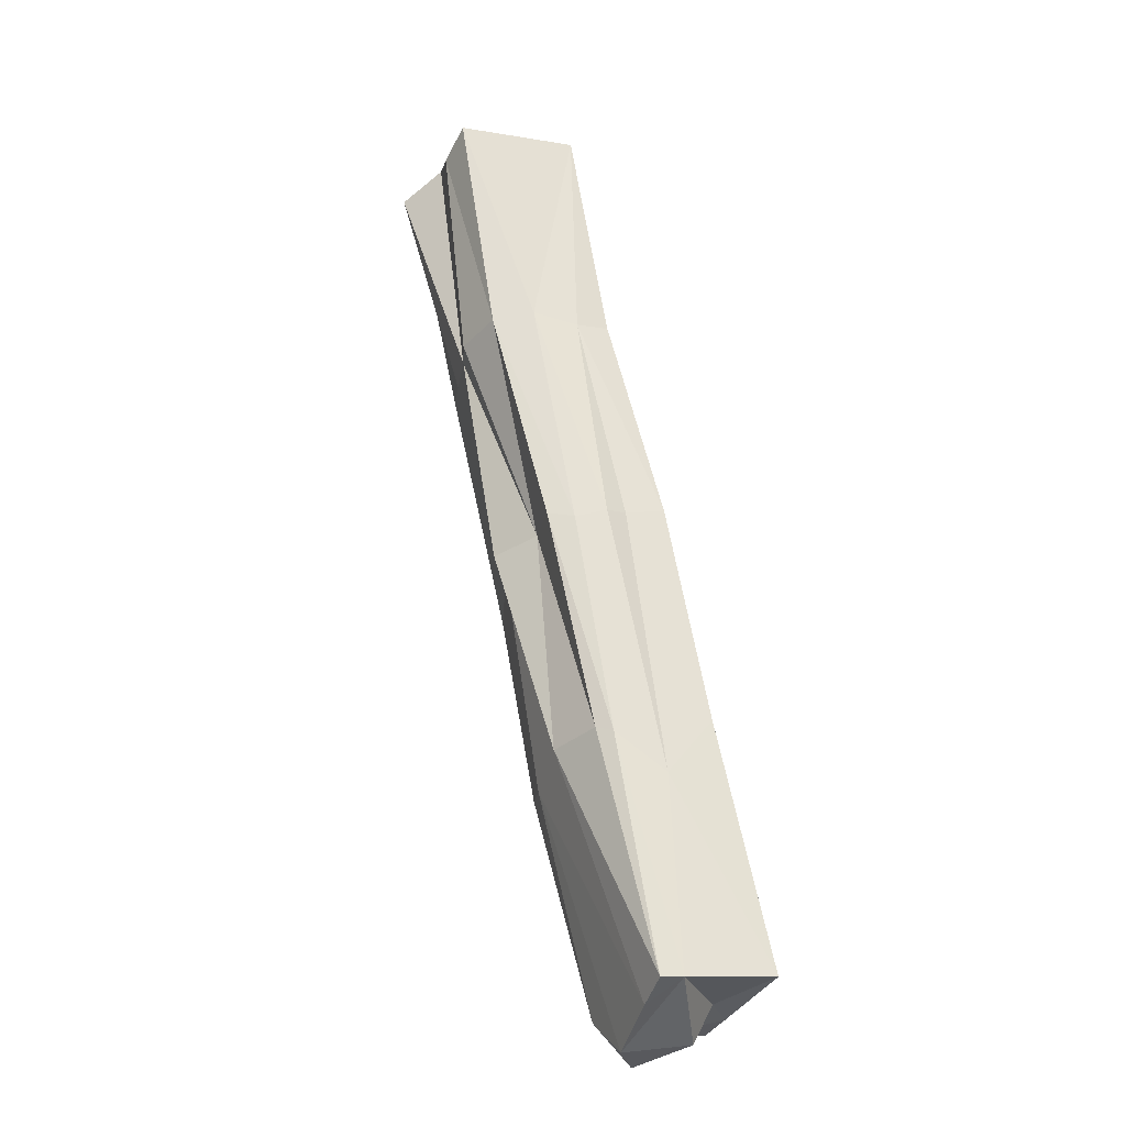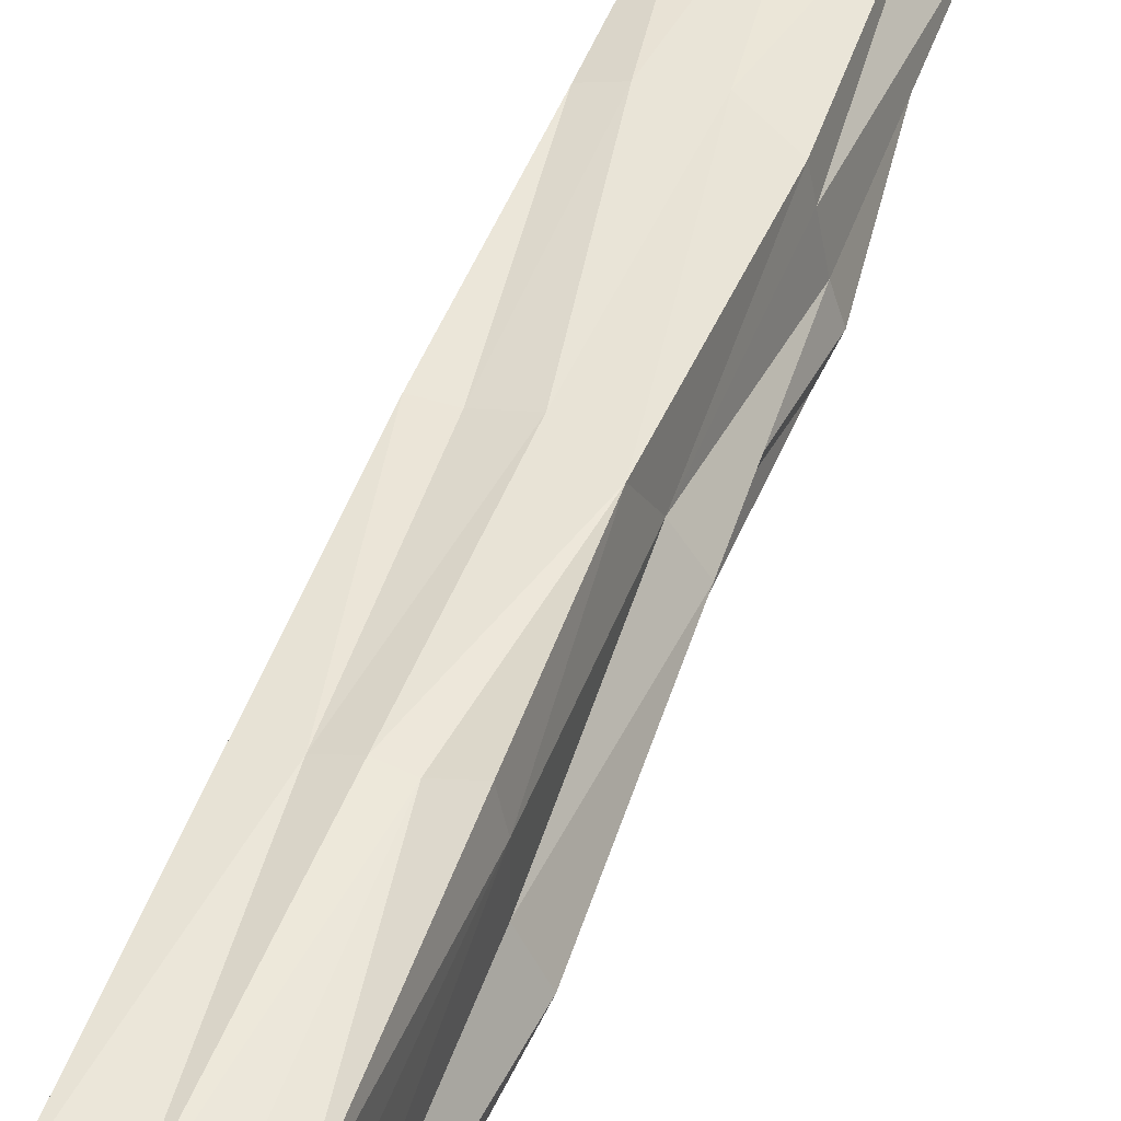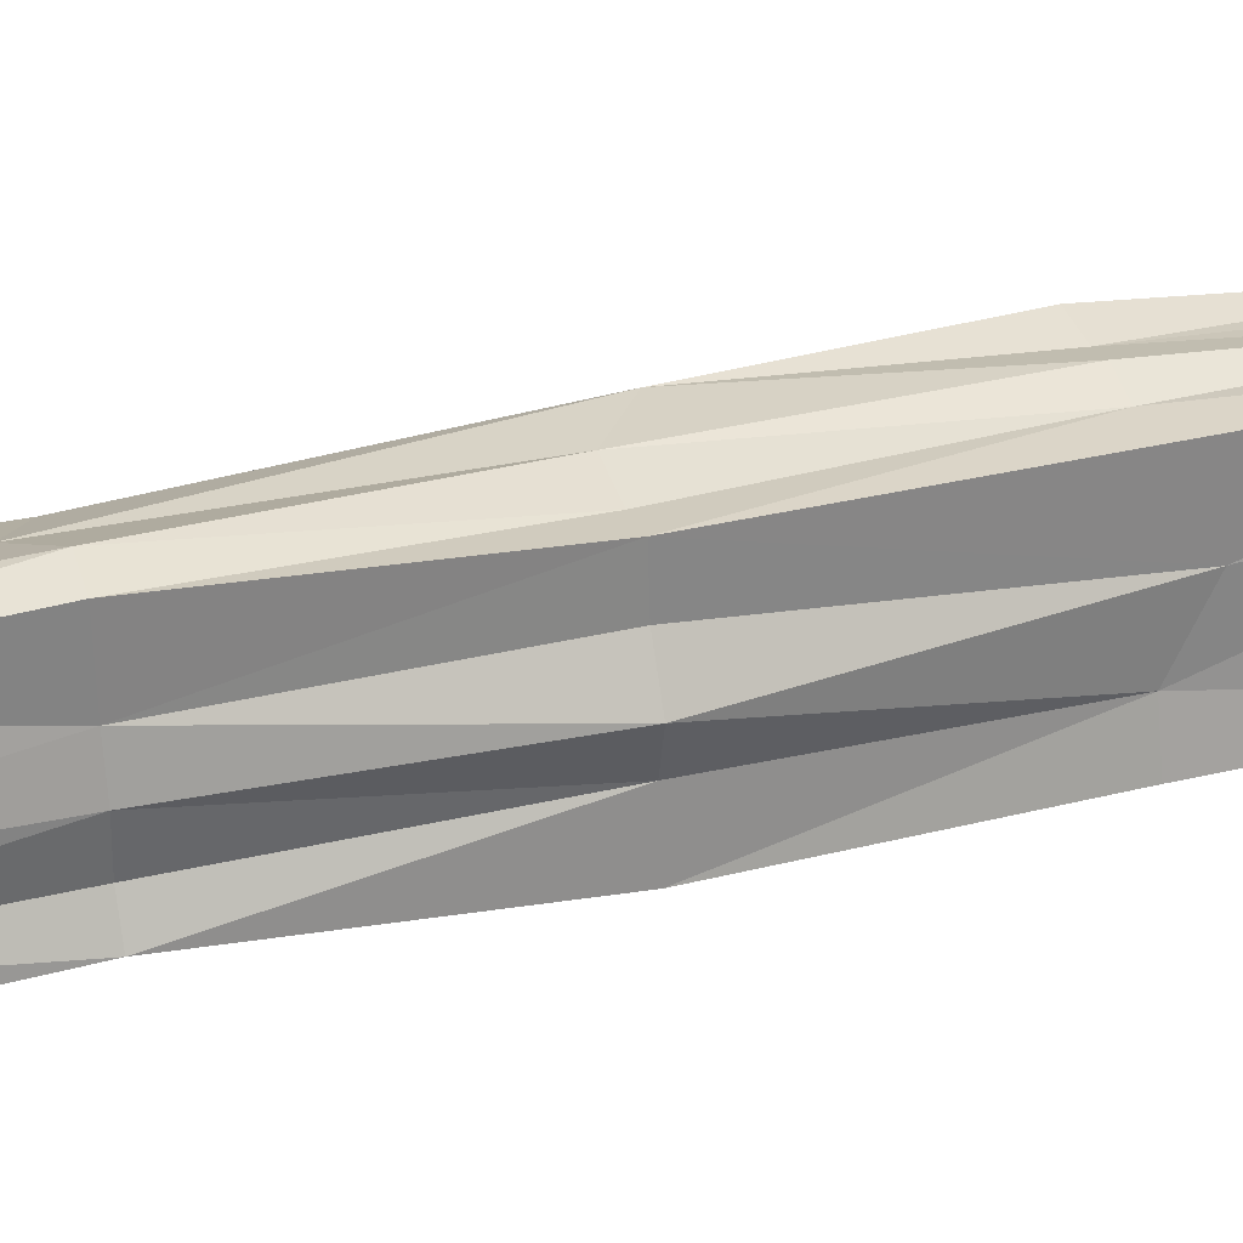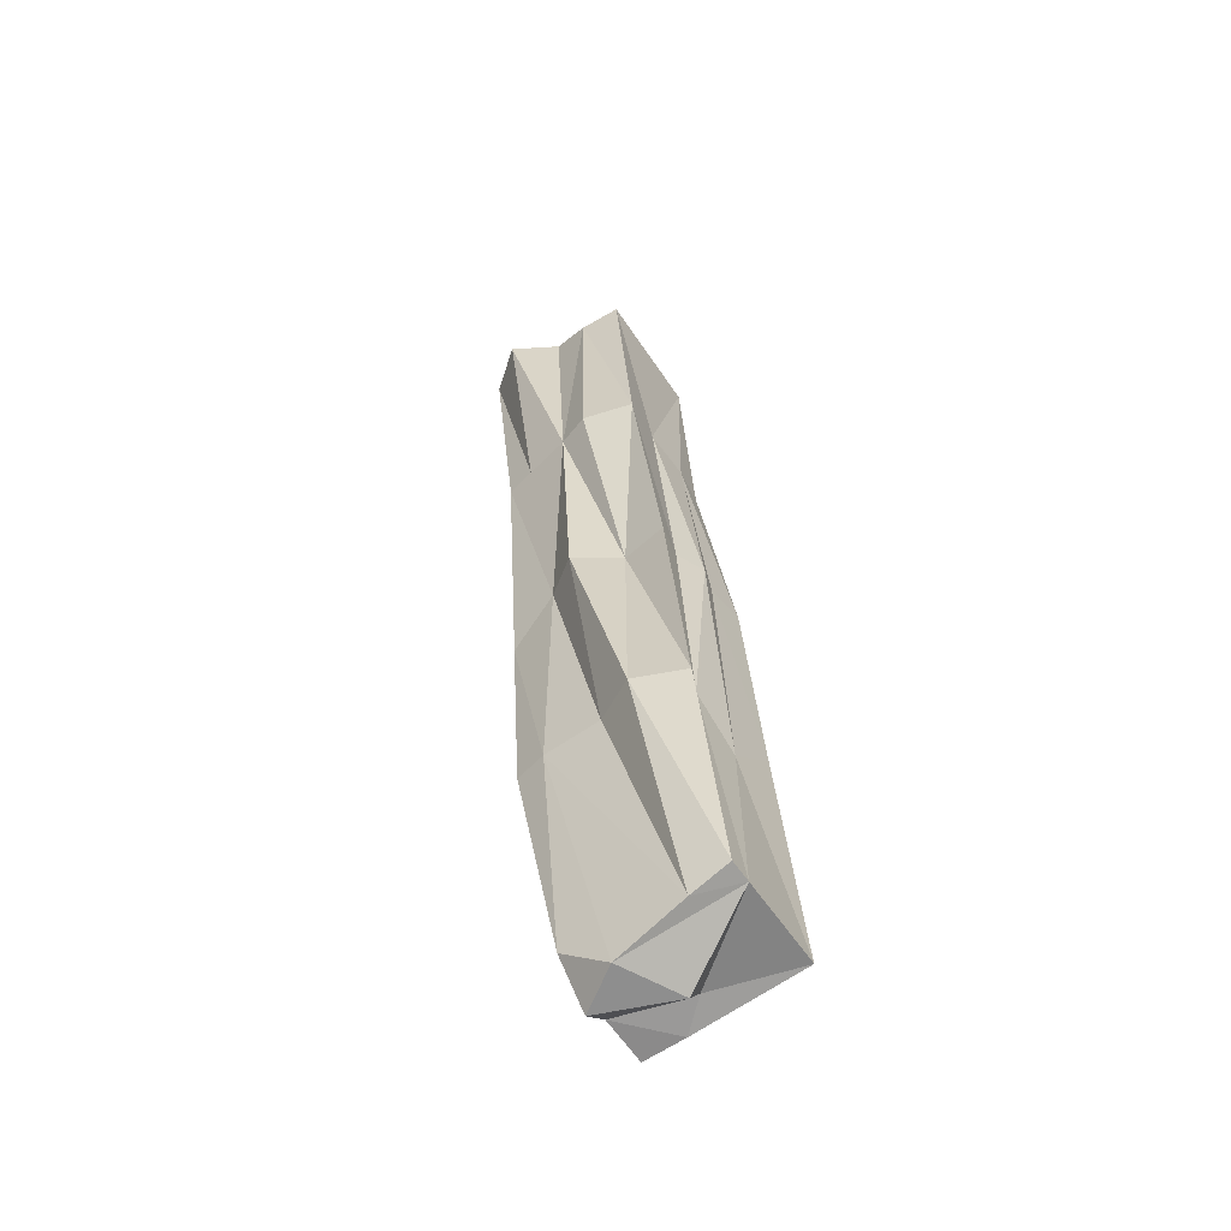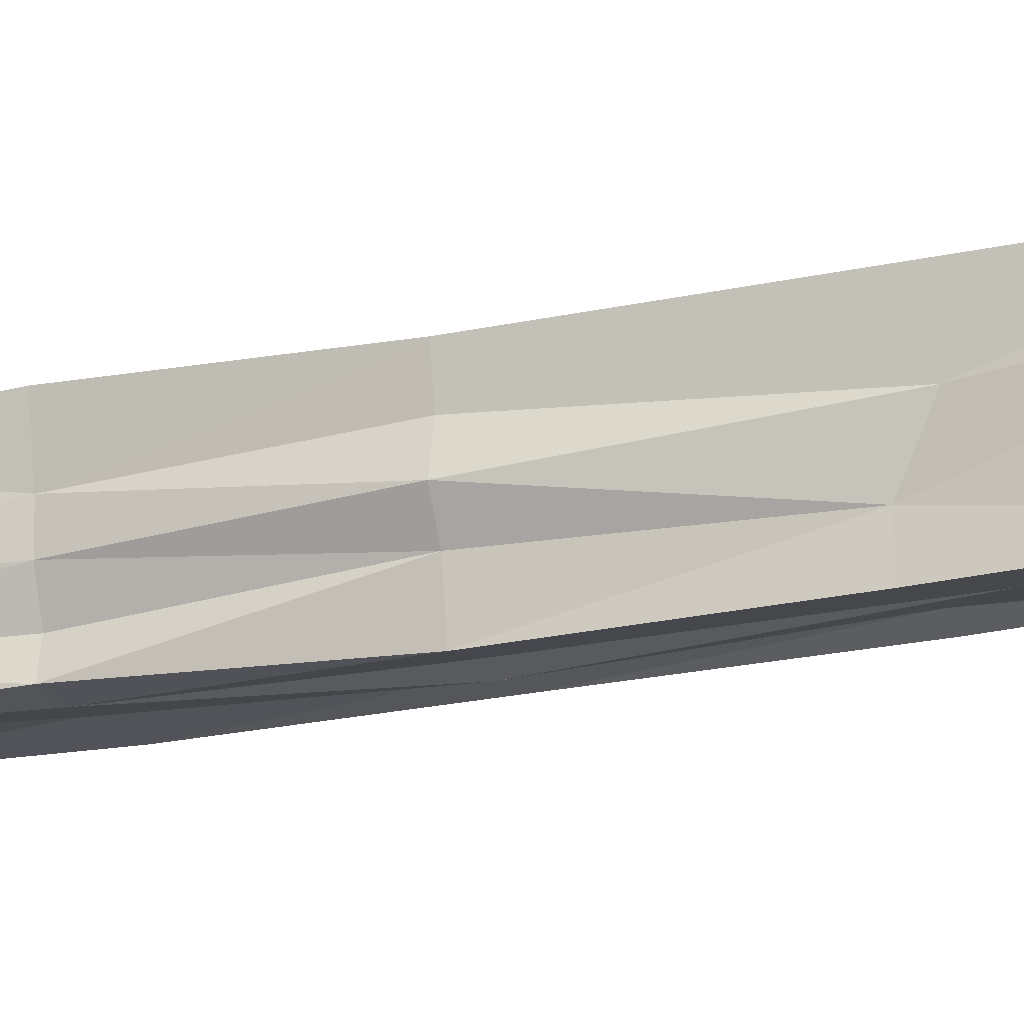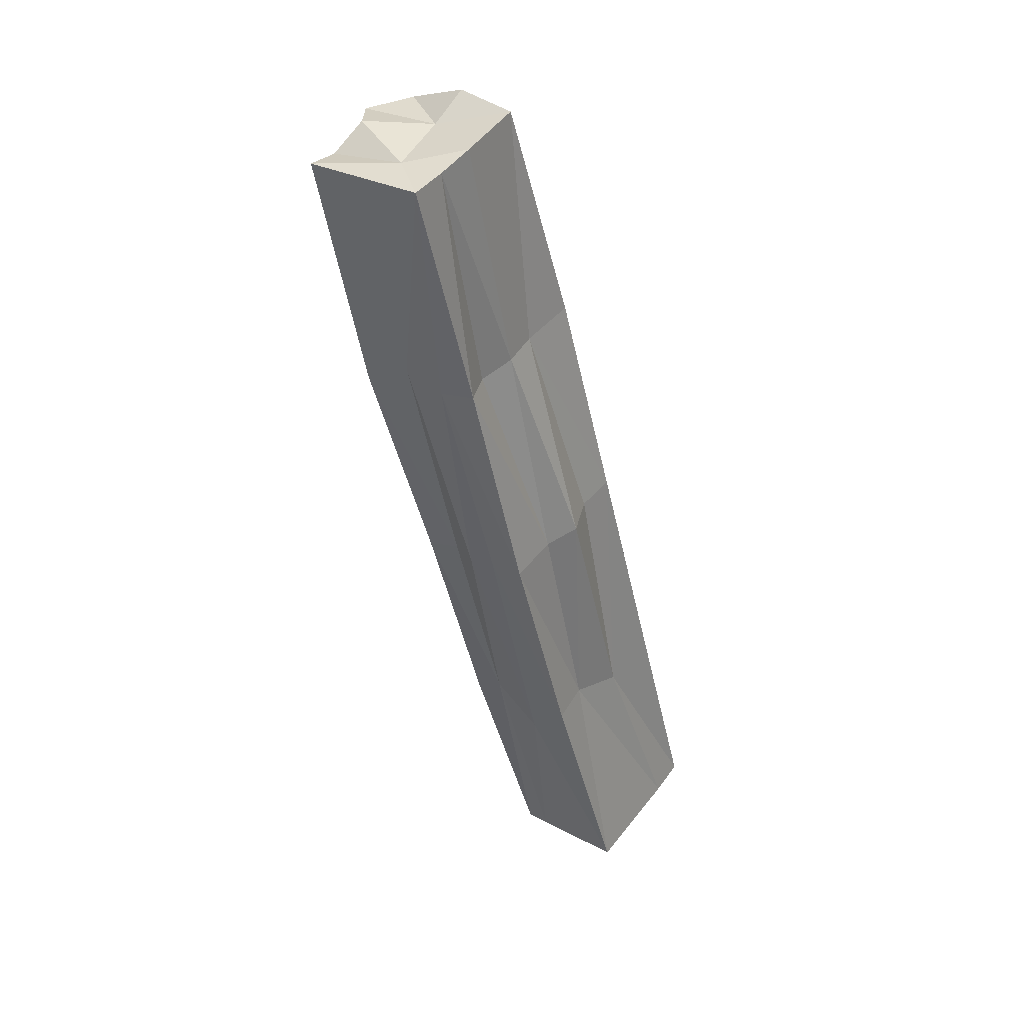
<metadata>
{"format":"obj","ext":"obj","renderer":"f3d","projection":"perspective","resolution":1024,"background":"white","views":[{"elev":-34.1,"azim":-20.5,"up":"+Z"},{"elev":48.9,"azim":-175.0,"up":"+Y"},{"elev":23.1,"azim":59.2,"up":"+Y"},{"elev":-70.0,"azim":-55.8,"up":"+Z"},{"elev":-14.3,"azim":96.2,"up":"+Y"},{"elev":45.7,"azim":35.8,"up":"+Z"}]}
</metadata>
<code>
o Cube.032_Cube.035
v 12.8 5.416 8.177
v 12.63 5.417 8.135
v 12.95 5.488 6.836
v 12.81 5.191 8.176
v 12.95 5.263 6.816
v 12.96 5.451 7.527
v 12.81 5.476 7.436
v 12.71 5.417 8.179
v 12.96 5.321 6.801
v 12.78 5.221 7.468
v 12.63 5.302 8.156
v 12.96 5.216 7.513
v 12.81 5.305 8.182
v 13.05 5.383 6.781
v 12.98 5.337 7.525
v 12.87 5.212 7.49
v 12.75 5.348 7.466
v 12.86 5.467 7.502
v 13.12 5.491 6.842
v 12.7 5.429 7.8
v 12.69 5.206 7.785
v 12.58 5.361 8.129
v 13.12 5.263 6.841
v 12.88 5.217 7.833
v 12.63 5.191 8.149
v 12.81 5.249 8.174
v 12.88 5.448 7.845
v 13.04 5.49 6.831
v 12.87 5.5 7.163
v 12.96 5.426 6.775
v 12.86 5.24 7.148
v 12.62 5.249 8.129
v 13.03 5.238 7.192
v 13.12 5.43 6.844
v 12.74 5.249 8.161
v 12.87 5.312 7.837
v 12.96 5.29 7.517
v 12.96 5.392 7.523
v 12.76 5.215 7.827
v 12.83 5.231 7.48
v 12.9 5.222 7.499
v 12.68 5.321 7.789
v 12.86 5.369 7.154
v 12.78 5.398 7.478
v 12.79 5.288 7.474
v 12.95 5.491 7.183
v 12.92 5.451 7.516
v 12.91 5.487 7.171
v 12.99 5.475 7.193
v 12.83 5.463 7.835
v 12.83 5.31 7.143
v 12.86 5.453 7.155
v 12.69 5.387 7.796
v 12.97 5.251 7.106
v 12.89 5.254 7.157
v 13.04 5.381 7.157
v 13.02 5.299 7.193
v 12.86 5.259 7.831
v 12.71 5.36 8.153
v 12.99 5.263 6.821
v 13.08 5.388 6.844
v 13 5.488 6.78
v 12.87 5.365 7.839
v 12.82 5.209 7.819
v 12.67 5.276 7.783
v 12.76 5.444 7.853
f 20 2 66
f 24 4 64
f 14 28 61
f 60 9 30
f 59 11 35
f 66 8 50
f 54 41 16
f 23 33 54
f 60 54 55
f 39 25 21
f 56 38 15
f 34 19 56
f 35 4 26
f 13 35 26
f 23 61 34
f 60 61 23
f 14 62 28
f 64 4 39
f 7 66 18
f 26 36 13
f 63 27 1
f 30 3 62
f 60 14 61
f 59 22 11
f 57 15 37
f 6 56 19
f 55 16 40
f 39 4 25
f 41 33 12
f 22 42 11
f 44 43 17
f 45 31 10
f 18 49 46
f 7 46 48
f 48 29 7
f 48 28 62
f 48 3 29
f 6 49 47
f 1 50 8
f 19 28 49
f 28 46 49
f 27 47 50
f 50 18 66
f 17 51 45
f 51 5 31
f 9 51 43
f 7 52 44
f 52 3 30
f 52 9 43
f 2 53 22
f 20 44 53
f 42 44 17
f 10 55 40
f 60 23 54
f 55 5 60
f 21 40 39
f 12 57 37
f 40 16 39
f 57 23 34
f 26 24 58
f 34 56 57
f 24 37 58
f 36 37 15
f 13 59 35
f 8 2 59
f 2 22 59
f 28 34 61
f 1 8 59
f 60 30 14
f 60 5 9
f 25 35 32
f 32 21 25
f 14 30 62
f 13 63 1
f 11 32 35
f 63 15 38
f 63 6 27
f 64 16 41
f 64 12 24
f 32 42 65
f 42 45 65
f 21 45 10
f 66 2 8
f 7 20 66
f 26 58 36
f 57 56 15
f 6 38 56
f 55 54 16
f 41 54 33
f 22 53 42
f 44 52 43
f 45 51 31
f 18 47 49
f 7 18 46
f 48 46 28
f 48 62 3
f 6 19 49
f 1 27 50
f 27 6 47
f 50 47 18
f 17 43 51
f 51 9 5
f 7 29 52
f 52 29 3
f 52 30 9
f 2 20 53
f 20 7 44
f 42 53 44
f 10 31 55
f 55 31 5
f 21 10 40
f 12 33 57
f 57 33 23
f 26 4 24
f 24 12 37
f 36 58 37
f 13 1 59
f 28 19 34
f 25 4 35
f 32 65 21
f 13 36 63
f 63 36 15
f 63 38 6
f 64 39 16
f 64 41 12
f 32 11 42
f 42 17 45
f 21 65 45

</code>
